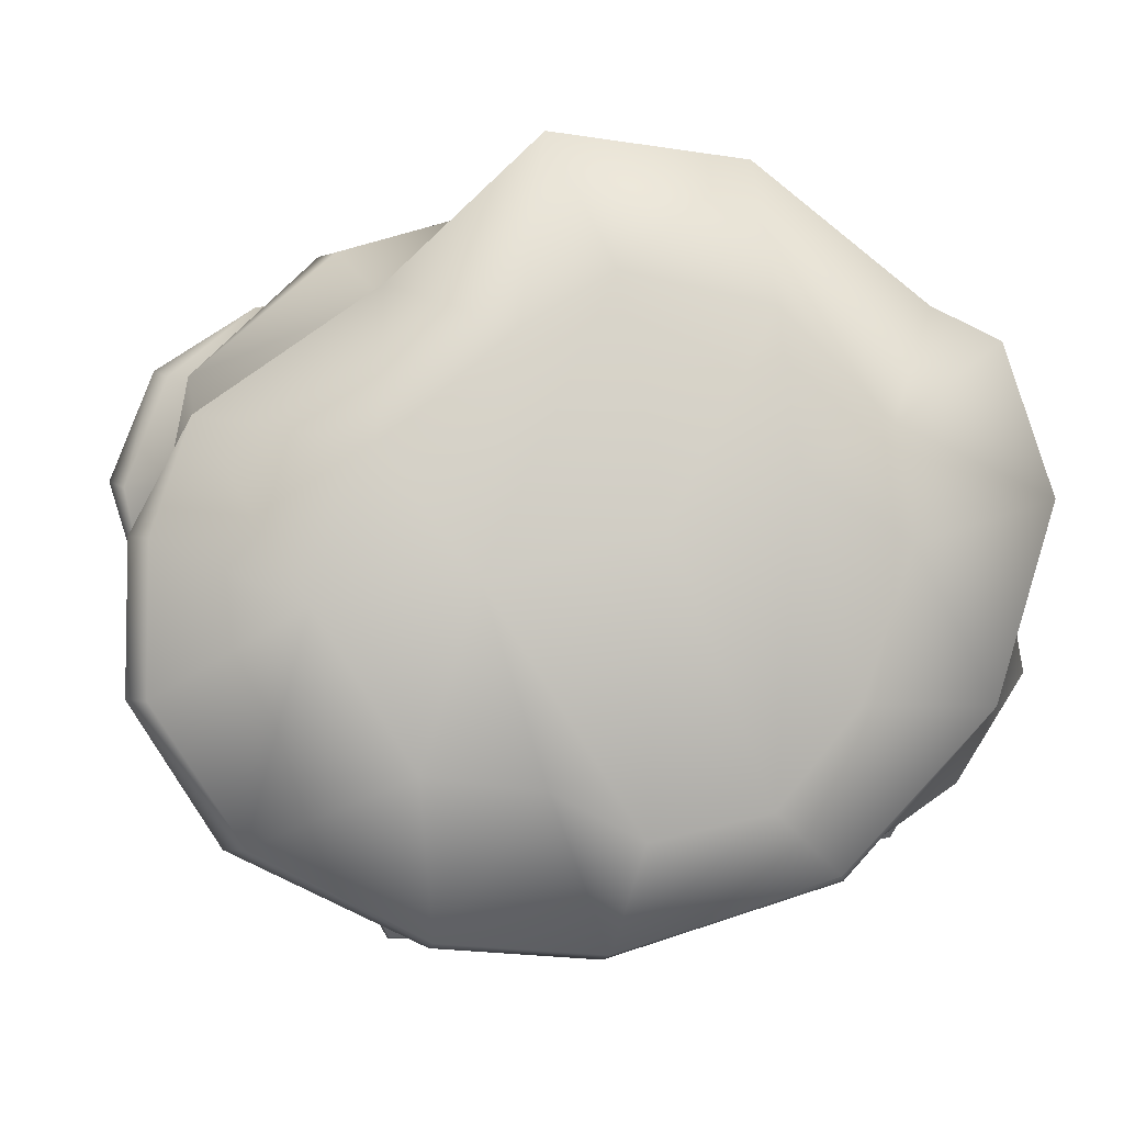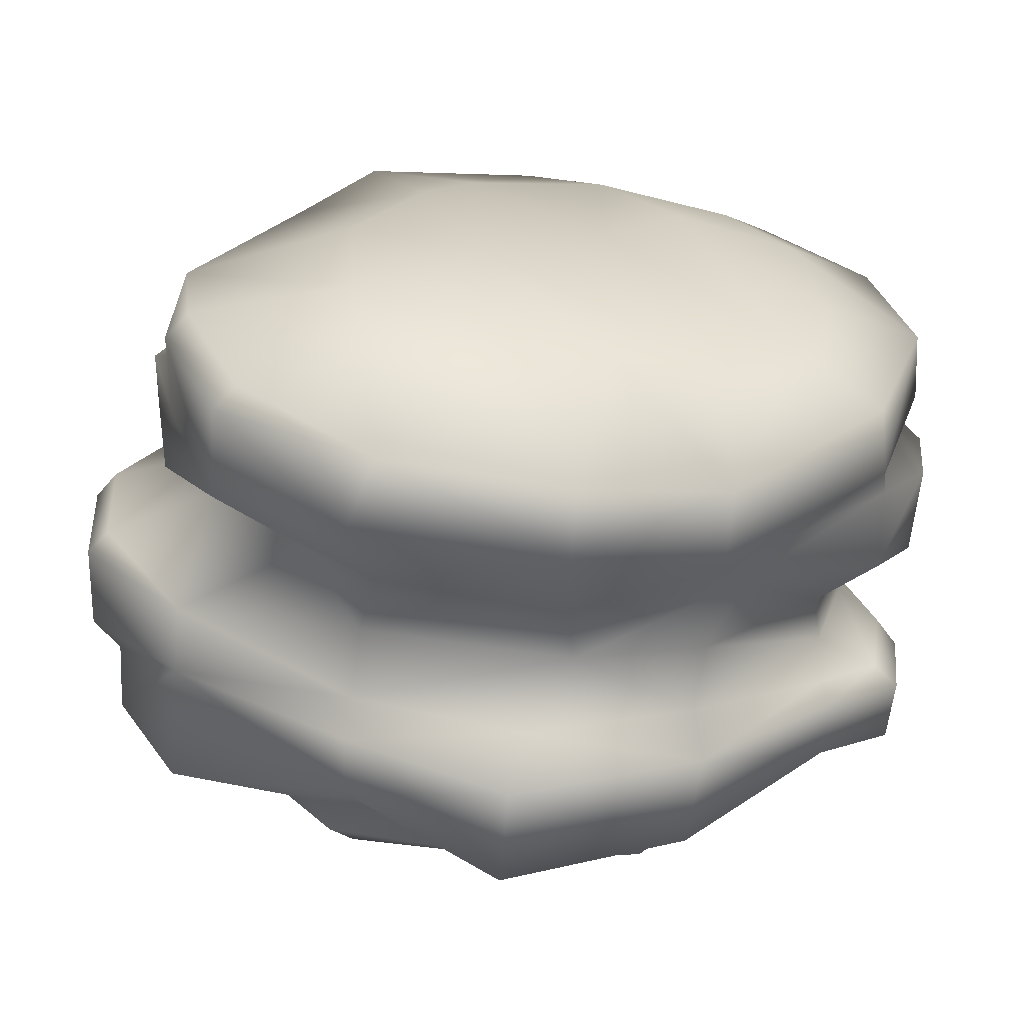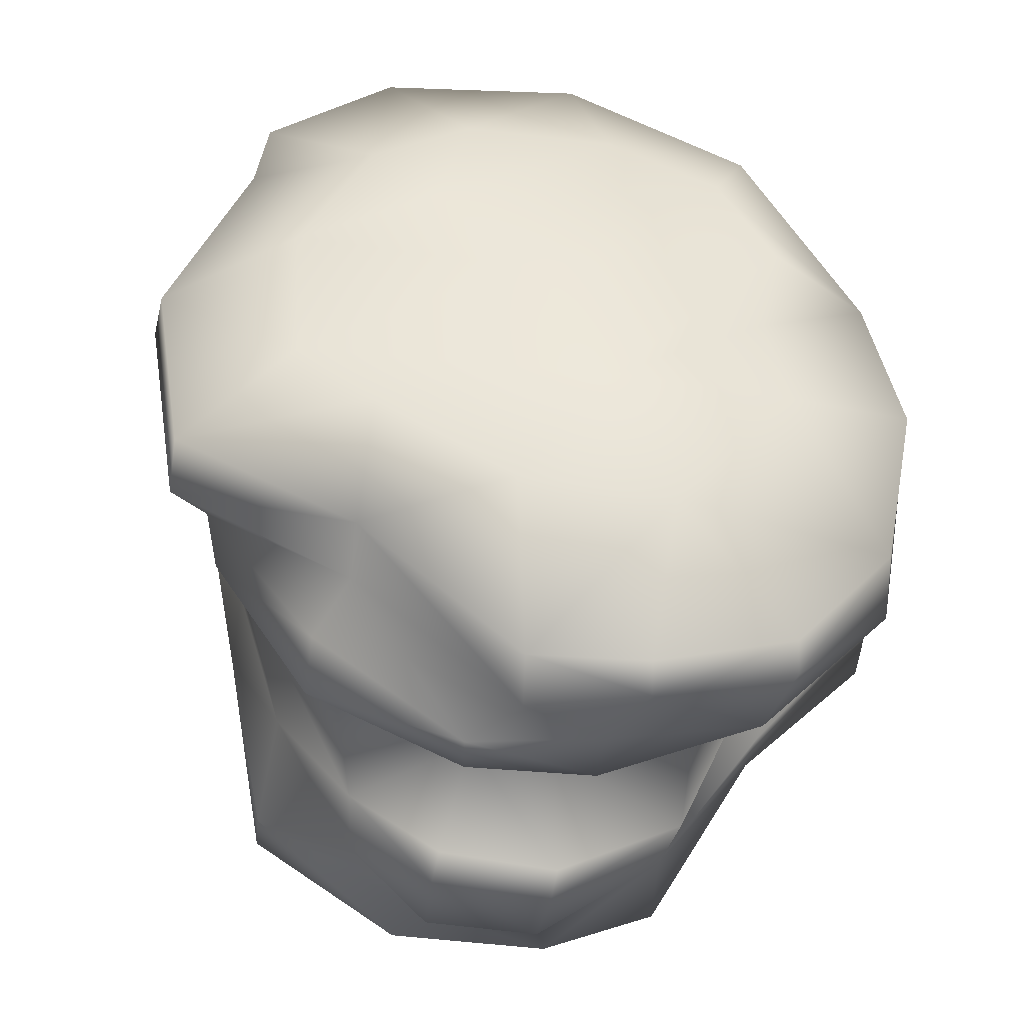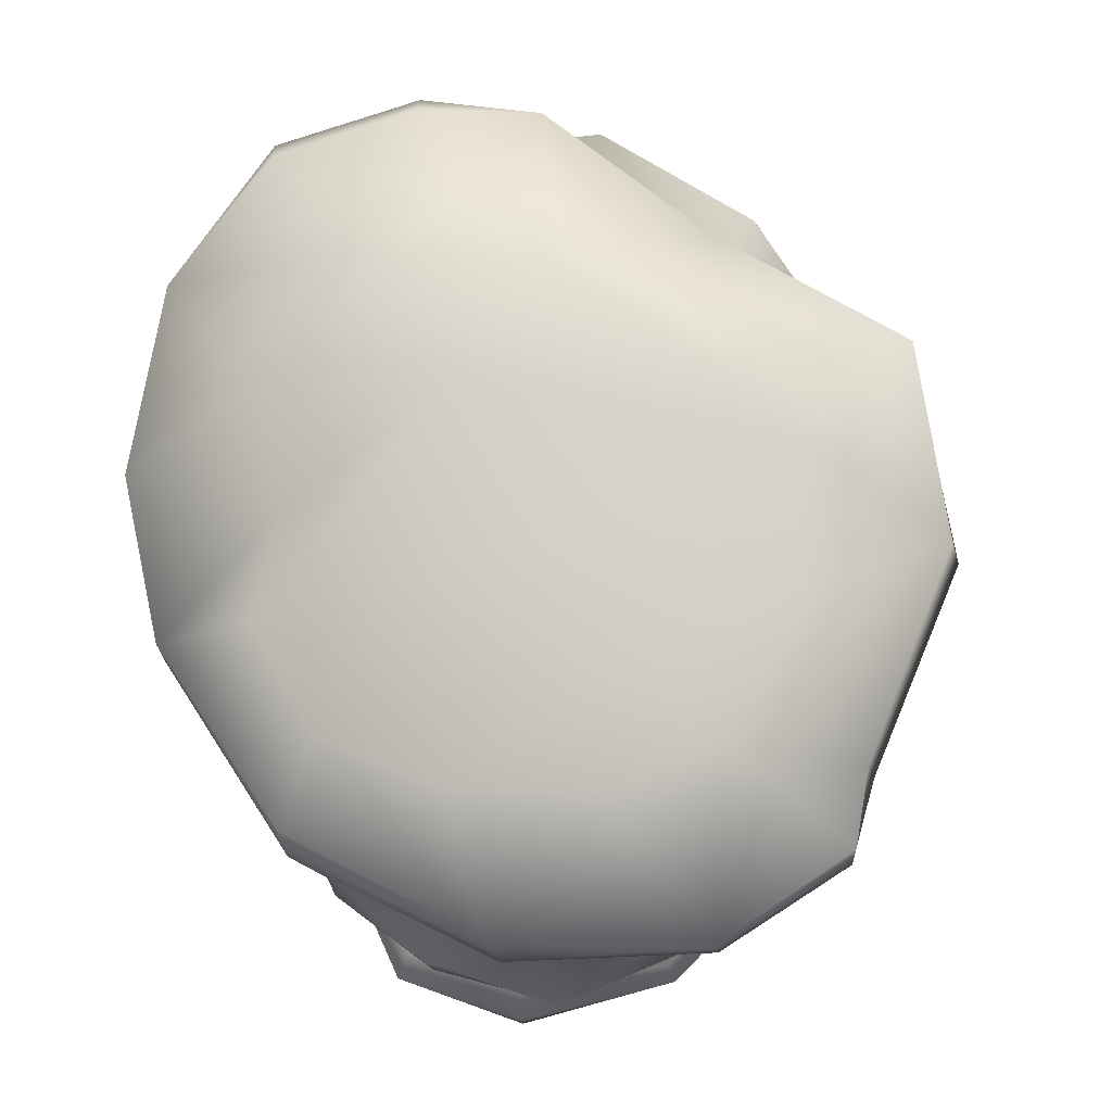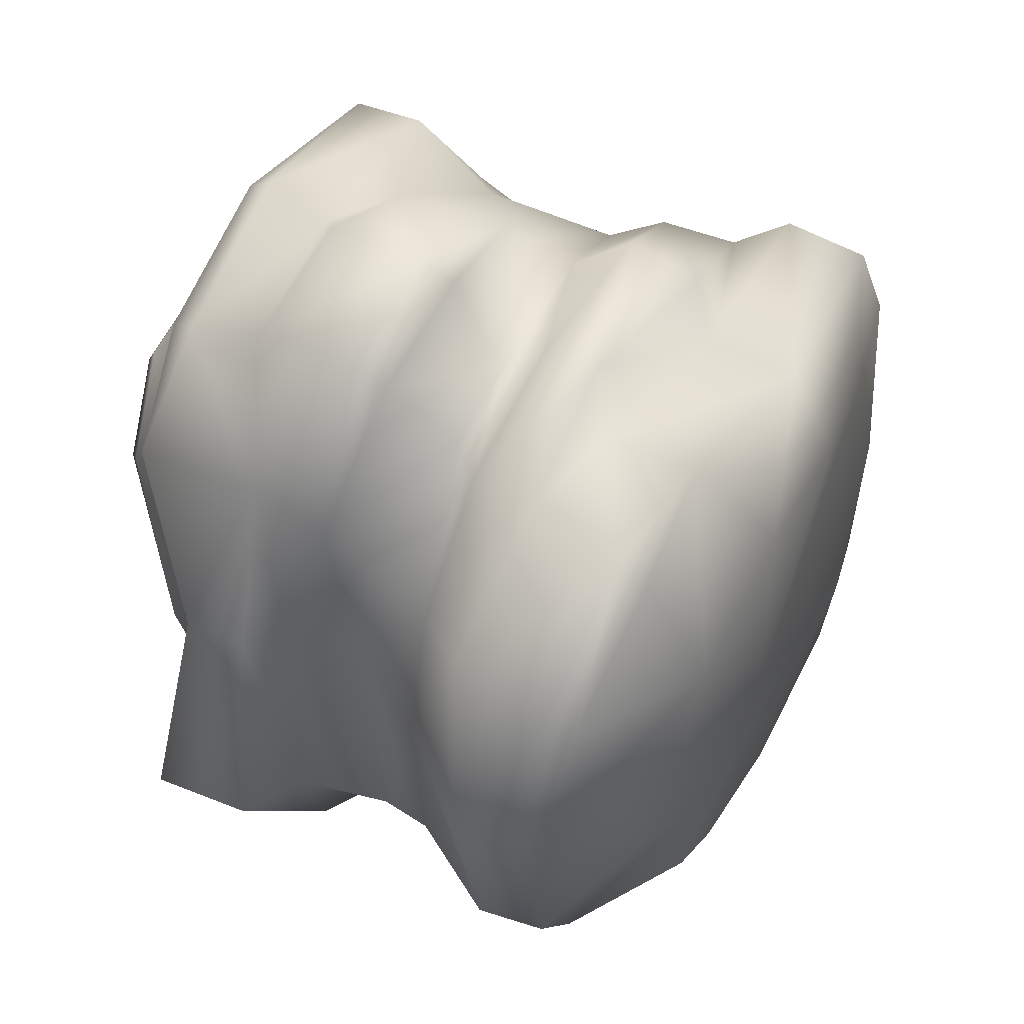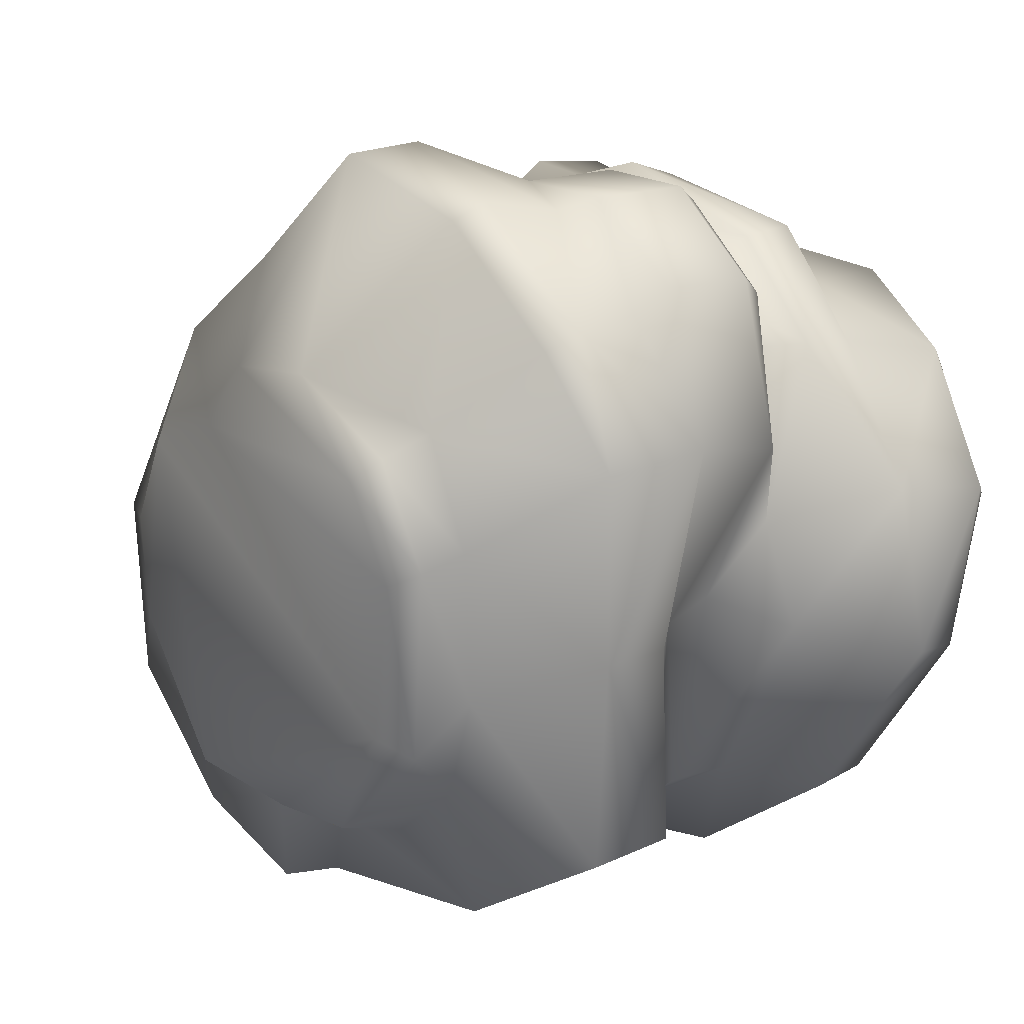
<metadata>
{"format":"obj","ext":"obj","renderer":"f3d","projection":"perspective","resolution":1024,"background":"white","views":[{"elev":78.8,"azim":143.4,"up":"+Y"},{"elev":23.8,"azim":118.2,"up":"+Y"},{"elev":58.1,"azim":38.5,"up":"+Y"},{"elev":70.7,"azim":-141.7,"up":"+Y"},{"elev":32.5,"azim":117.2,"up":"+Z"},{"elev":23.7,"azim":48.5,"up":"+Z"}]}
</metadata>
<code>
o (null)_sep9
v 0.9798 -10.82 -16.11
v 1.277 -5.679 -18.31
v 8.732 -5.656 -16.77
v 7.645 -10.32 -15.32
v -7.405 -5.111 -21.13
v 15.22 -6.247 -10.67
v 14.71 -9.047 -7.136
v 16.31 -5.174 -3.325
v 16.81 -9.856 8.454
v 17.75 -6.816 9.381
v 13.71 -6.373 16.97
v 12.97 -10.05 15.8
v -3.819 -9.699 17.83
v -19.29 -9.017 0.6089
v -14.4 -6.265 -17.96
v -2.831 -3.107 -26.54
v 14.43 -3.325 -22.28
v -9.02 -3.626 -29.83
v 26.93 -2.705 -12.92
v 25.18 -0.193 1.392
v 26.76 -1.748 16.56
v 20.9 -2.366 23.83
v 10.91 -1.861 30.47
v -2.225 -0.3666 32.15
v -12.01 -1.021 22.35
v -21.88 -1.192 13.94
v -26.61 -4.951 -1.735
v -25.23 -5.436 -16.1
v -18.62 -4.022 -26.56
v 13.77 3.625 -23.29
v -2.879 1.456 -27.02
v -9.427 0.9478 -30.37
v 26.63 4.526 -13.57
v 25.58 4.806 1.131
v 22.01 0.01483 24.81
v 11.88 0.3993 31.59
v -1.396 5.325 32.2
v -12.82 4.511 22.62
v -22.84 5.365 14.08
v -27.98 0.7197 -2.534
v -26.29 0.7095 -17.36
v -18.8 -0.204 -26.9
v 11.74 6.47 -21.49
v -3.32 3.034 -25.99
v -9.012 2.572 -28.48
v 22.58 7.429 -12.56
v -4.262 9.888 26.06
v -14.83 8.783 18.8
v -25.02 7.503 0.5568
v -26.83 3.805 -2.26
v -22.89 5.607 -16.07
v -25.29 3.421 -17.13
v -15.15 5.716 -22.82
v -17.7 2.23 -25.5
v 12.22 -10.65 -5.814
v 15 -11.46 7.375
v 11.52 -11.67 14.08
v 4.14 -10.06 19.52
v -9.348 -8.732 11.36
v -15.92 -9.109 8.168
v -17.65 -9.792 -7.297
v -8.543 -11.31 -16
v 19.12 12.69 -15.03
v -23.24 10.38 -13.08
v -6.211 5.345 -24.59
v -19.15 10.29 -23.84
v 13.14 5.773 30.22
v 7.115 8.57 30.44
v 23.53 7.274 1.62
v 26.42 7.361 15.89
v 21.55 5.127 24.93
v 15.34 7.652 31.22
v -4.055 9.788 -24.86
v 22.2 12.48 1.617
v 27.29 13.37 14.66
v 23.43 14.08 25.95
v 22.64 7.473 26.58
v 15.82 15.12 30.7
v 22.79 15.96 24.37
v 15.28 17.1 29.09
v -24.47 12.37 -2.001
v -22.06 15.3 9.322
v 6.943 16.8 29.68
v 10.81 11.52 -21.88
v 22.41 18.35 6.031
v 17.42 18.55 17.99
v 1.901 19.63 25.1
v 12.22 19.31 21.58
v 25.36 18.65 -1.728
v -11.66 16.37 20.75
v -23.75 18 9.639
v -27.43 17.14 -3.269
v -26.87 14.69 -16.99
v -12.77 11.85 -29.44
v 20.49 16.89 -14.86
v 22.04 22.3 18.91
v 14.4 23.64 24.9
v 1.605 24.22 27.75
v -12.77 20.46 22.32
v -26.74 22.06 -16.42
v -22.11 17.6 -26.7
v -21.36 11.49 -25.67
v -12.97 18.53 -30.15
v -4.106 13.89 -29.9
v -4.881 19.83 -29.78
v 14.53 27.91 24.91
v 0.934 29.17 25.72
v -18.72 21.14 -24.45
v -13.78 25.95 21.37
v 8.248 16.29 -23.76
v 0.4282 30.31 20.64
v 21.99 26.82 17.99
v 16.5 29.44 20.65
v -32.78 25.06 -7.525
v -29.24 25.31 -18.1
v -1.533 22.98 -30.86
v 15.19 20.6 -25.11
v 24.51 23.67 -17.38
v 31.97 25.58 -3.545
v 29.78 24.78 9.114
v 24.51 34.02 16.34
v 31.1 32.2 7.674
v 29.93 33.91 6.347
v 23.43 35.83 14.92
v 17.53 37.92 4.317
v 7.75 38.81 10.34
v -4.718 38.27 11.28
v 7.626 38.6 -1.138
v -12.67 37.13 10.87
v -4.589 37.17 -5.371
v -20.1 36.21 2.544
v -25.44 34.33 12.41
v -14.85 36.11 22.08
v -15.32 29.84 23.18
v -26.25 29.78 13.09
v -24.09 25.09 11.12
v -27.65 23.19 -3.589
v -30.4 25.8 -1.807
v -29.93 30.93 -2.791
v -32.6 30.18 -7.708
v -28.97 28.62 -18.68
v -17.73 23.05 -27.48
v -16.62 28.56 -27.68
v -0.9871 28.15 -30.54
v 14.79 26.41 -25.36
v 0.5512 32.14 -24.52
v 11.98 33.83 -14.5
v 24.05 28.56 -17.62
v 30.47 30.8 -5.207
v 18.33 36.12 -8.857
v -14.24 36.43 -7.361
v -21.8 34.6 -8.438
v -8.484 32.88 -22.31
v 8.699 33.19 -21.1
v -17.9 33.98 -15.73
v 0.5673 36.89 19.61
v 16.25 36.04 20.1
g (null)_sep9_checker
f 1 62 2
f 2 3 1
f 2 17 3
f 2 62 5
f 3 4 1
f 3 6 4
f 3 17 6
f 4 55 1
f 5 16 2
f 5 18 16
f 5 29 18
f 5 62 15
f 6 7 4
f 6 8 7
f 6 19 8
f 7 55 4
f 7 56 55
f 8 9 7
f 8 10 9
f 8 20 10
f 9 56 7
f 9 57 56
f 10 12 9
f 10 21 11
f 11 12 10
f 11 58 12
f 12 57 9
f 12 58 57
f 13 58 24
f 13 59 57
f 14 60 26
f 14 61 60
f 15 29 5
f 15 61 28
f 15 62 61
f 16 17 2
f 16 30 17
f 16 31 30
f 16 32 31
f 17 19 6
f 17 33 19
f 18 32 16
f 19 20 8
f 19 33 20
f 20 21 10
f 20 70 21
f 21 22 11
f 21 35 22
f 21 70 35
f 22 23 11
f 22 35 23
f 23 36 24
f 23 58 11
f 24 25 13
f 24 38 25
f 24 58 23
f 25 38 26
f 25 59 13
f 26 27 14
f 26 40 27
f 26 59 25
f 26 60 59
f 27 40 28
f 27 61 14
f 28 29 15
f 28 41 29
f 28 61 27
f 29 32 18
f 29 42 32
f 30 33 17
f 30 44 43
f 30 46 33
f 31 44 30
f 31 45 44
f 32 45 31
f 32 54 45
f 33 34 20
f 33 46 34
f 34 70 20
f 35 36 23
f 35 67 36
f 35 71 67
f 36 37 24
f 36 67 37
f 37 38 24
f 37 47 38
f 37 68 47
f 38 39 26
f 38 48 39
f 39 40 26
f 39 50 40
f 40 41 28
f 40 52 41
f 41 42 29
f 41 54 42
f 42 54 32
f 43 46 30
f 43 63 46
f 43 84 63
f 44 65 43
f 45 54 53
f 45 65 44
f 46 69 34
f 47 48 38
f 47 90 48
f 48 49 39
f 48 82 49
f 48 90 82
f 49 50 39
f 49 51 50
f 49 64 51
f 49 81 64
f 49 82 81
f 50 52 40
f 51 52 50
f 51 53 52
f 51 66 53
f 52 54 41
f 53 54 52
f 53 65 45
f 53 73 65
f 55 62 1
f 56 59 55
f 57 58 13
f 57 59 56
f 59 60 55
f 60 62 55
f 61 62 60
f 63 69 46
f 63 74 69
f 63 89 74
f 63 95 89
f 63 110 95
f 64 66 51
f 64 93 66
f 65 84 43
f 66 73 53
f 66 94 73
f 66 102 94
f 67 68 37
f 67 72 68
f 68 83 47
f 69 70 34
f 69 75 70
f 70 71 35
f 70 77 71
f 71 72 67
f 71 77 72
f 72 78 68
f 73 84 65
f 73 110 84
f 74 75 69
f 74 85 75
f 74 89 85
f 75 76 70
f 75 79 76
f 75 86 79
f 76 77 70
f 76 78 77
f 76 79 78
f 77 78 72
f 78 83 68
f 79 80 78
f 79 88 80
f 80 83 78
f 80 88 83
f 81 92 64
f 82 91 81
f 83 88 87
f 83 90 47
f 84 110 63
f 85 86 75
f 85 96 86
f 85 120 96
f 86 88 79
f 86 96 88
f 87 90 83
f 87 99 90
f 88 97 87
f 89 120 85
f 90 91 82
f 90 99 91
f 91 92 81
f 91 136 92
f 92 93 64
f 92 100 93
f 92 137 100
f 93 102 66
f 94 104 73
f 95 118 89
f 96 97 88
f 96 106 97
f 96 112 106
f 96 120 112
f 97 98 87
f 97 106 98
f 98 99 87
f 98 107 99
f 99 136 91
f 100 101 93
f 100 108 101
f 100 115 108
f 100 137 114
f 101 102 93
f 101 103 102
f 101 108 103
f 102 103 94
f 103 104 94
f 103 105 104
f 103 108 105
f 104 110 73
f 105 110 104
f 105 117 110
f 106 107 98
f 106 111 107
f 106 113 111
f 107 109 99
f 107 111 109
f 108 116 105
f 108 142 116
f 109 136 99
f 110 117 95
f 111 134 109
f 111 156 134
f 112 113 106
f 112 121 113
f 113 156 111
f 113 157 156
f 114 115 100
f 114 141 115
f 115 142 108
f 116 117 105
f 116 145 117
f 117 118 95
f 117 145 118
f 118 119 89
f 118 149 119
f 119 120 89
f 119 122 120
f 119 149 122
f 120 121 112
f 120 122 121
f 121 157 113
f 122 123 121
f 122 149 123
f 123 124 121
f 123 125 124
f 123 149 125
f 124 157 121
f 125 128 126
f 125 150 128
f 125 157 124
f 126 128 127
f 126 157 125
f 127 156 126
f 128 129 127
f 128 130 129
f 128 150 147
f 128 154 130
f 129 133 127
f 130 131 129
f 130 151 131
f 130 154 146
f 131 132 129
f 131 139 132
f 131 152 139
f 132 133 129
f 132 134 133
f 132 135 134
f 132 139 135
f 133 156 127
f 134 135 109
f 134 156 133
f 135 136 109
f 135 137 136
f 135 138 137
f 135 139 138
f 136 137 92
f 137 138 114
f 138 139 114
f 139 140 114
f 139 152 140
f 140 141 114
f 140 152 141
f 141 142 115
f 141 143 142
f 141 155 143
f 142 143 116
f 143 144 116
f 143 153 144
f 143 155 153
f 144 145 116
f 144 146 145
f 144 153 146
f 145 148 118
f 145 154 147
f 146 151 130
f 146 153 151
f 146 154 145
f 147 148 145
f 147 150 148
f 147 154 128
f 148 149 118
f 148 150 149
f 149 150 125
f 151 152 131
f 151 155 152
f 152 155 141
f 153 155 151
f 156 157 126

</code>
